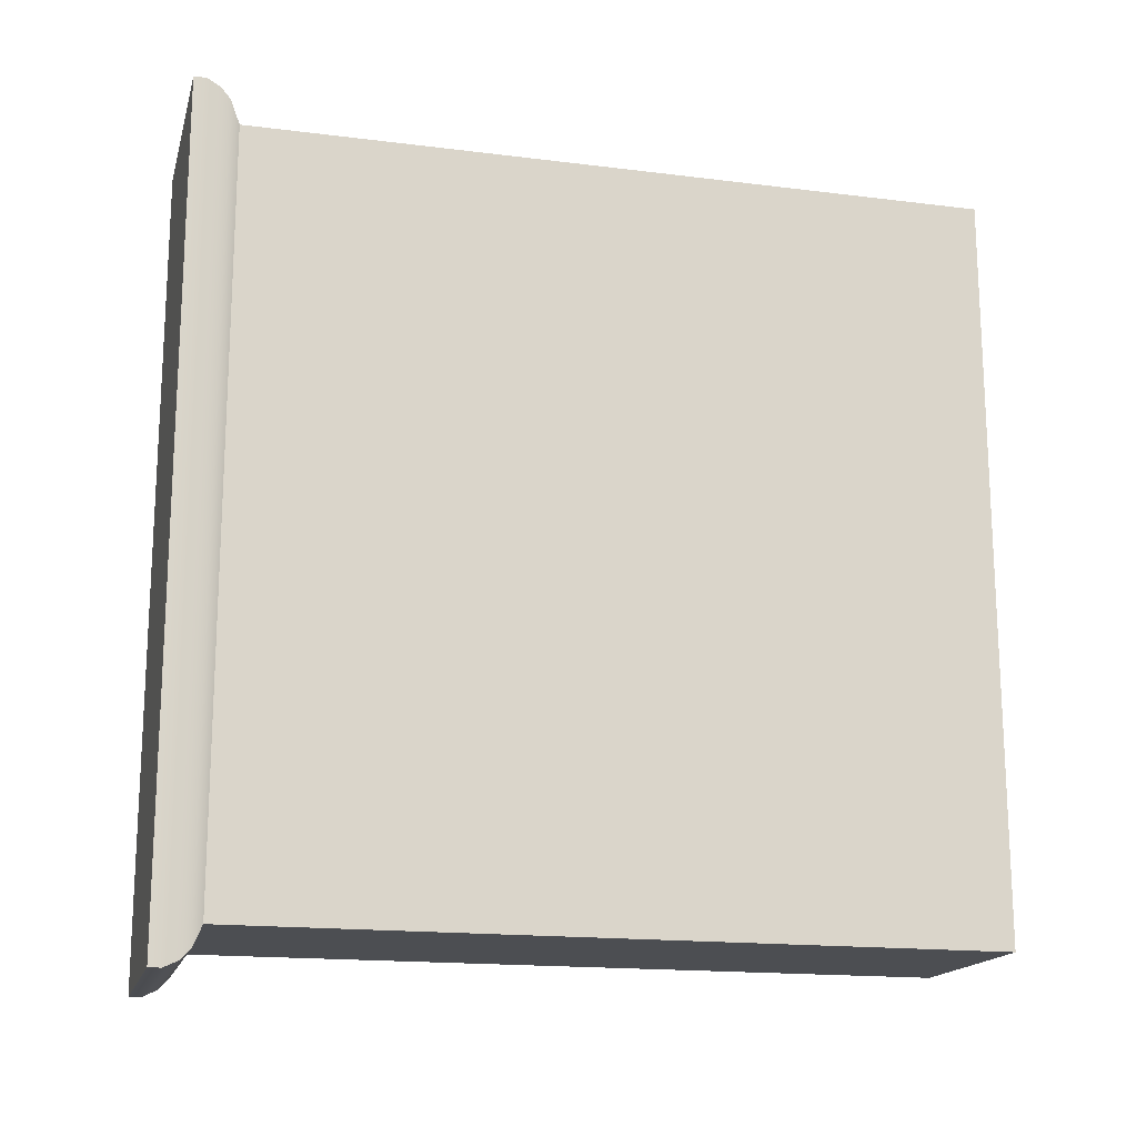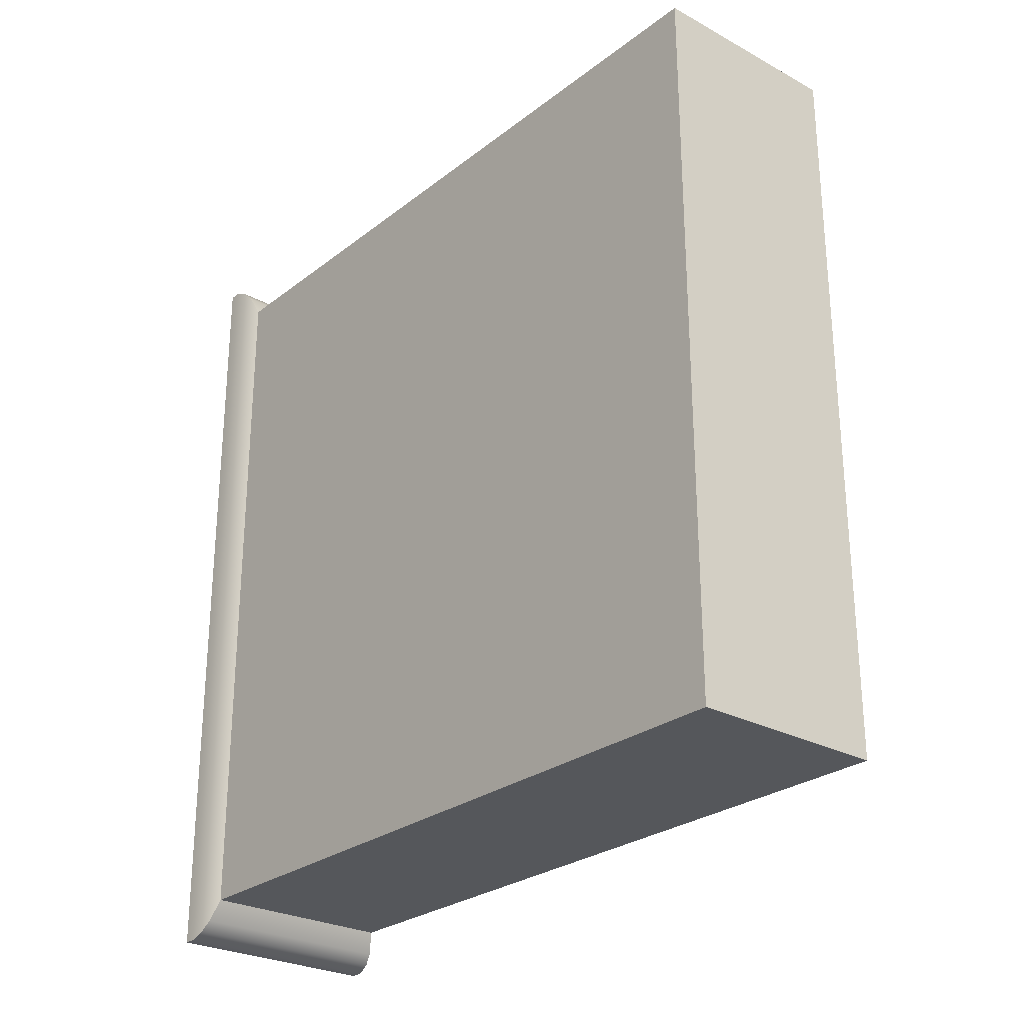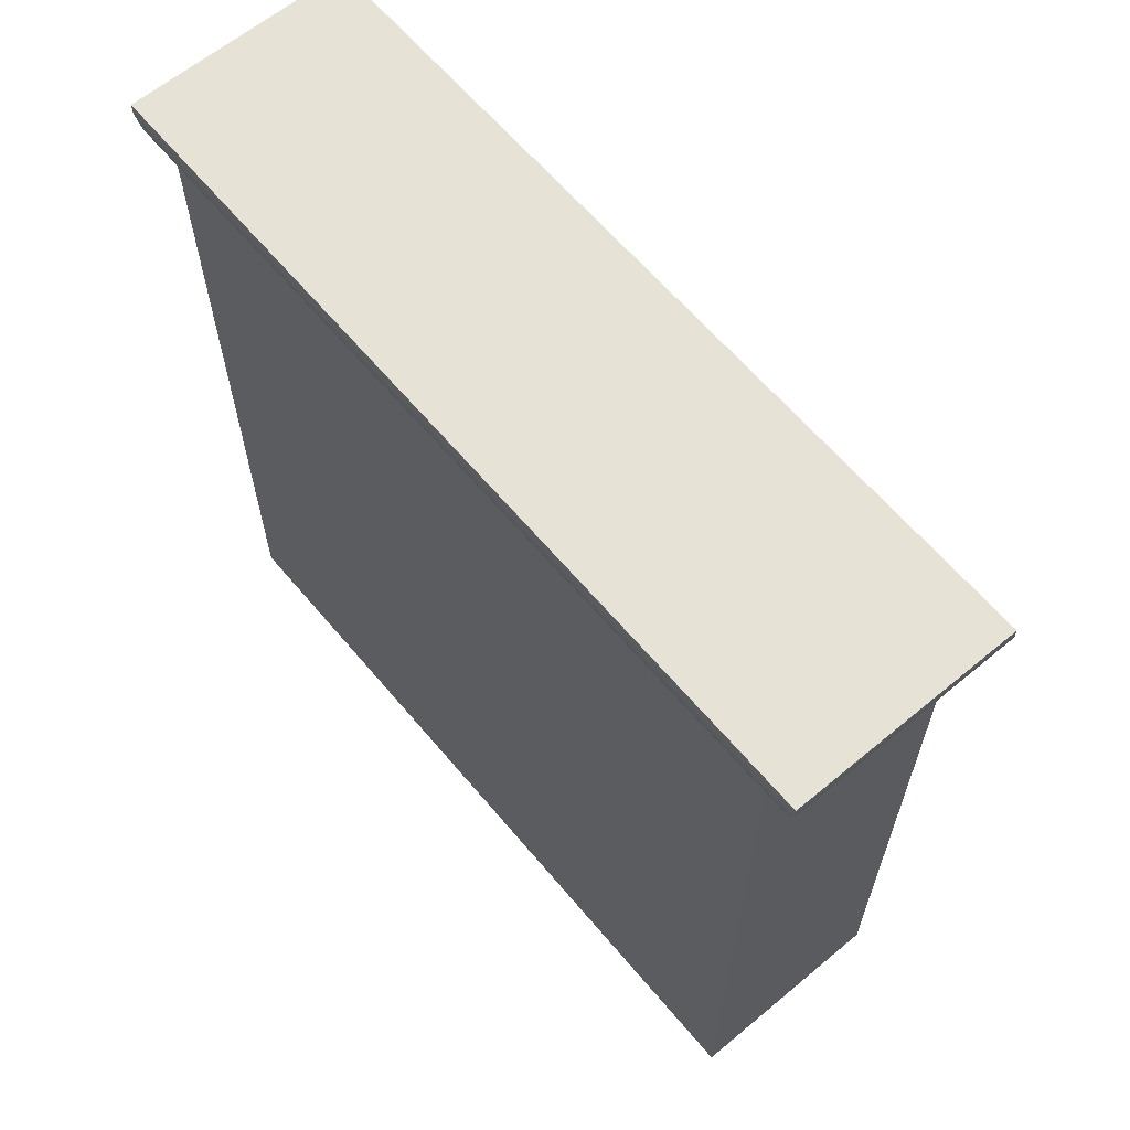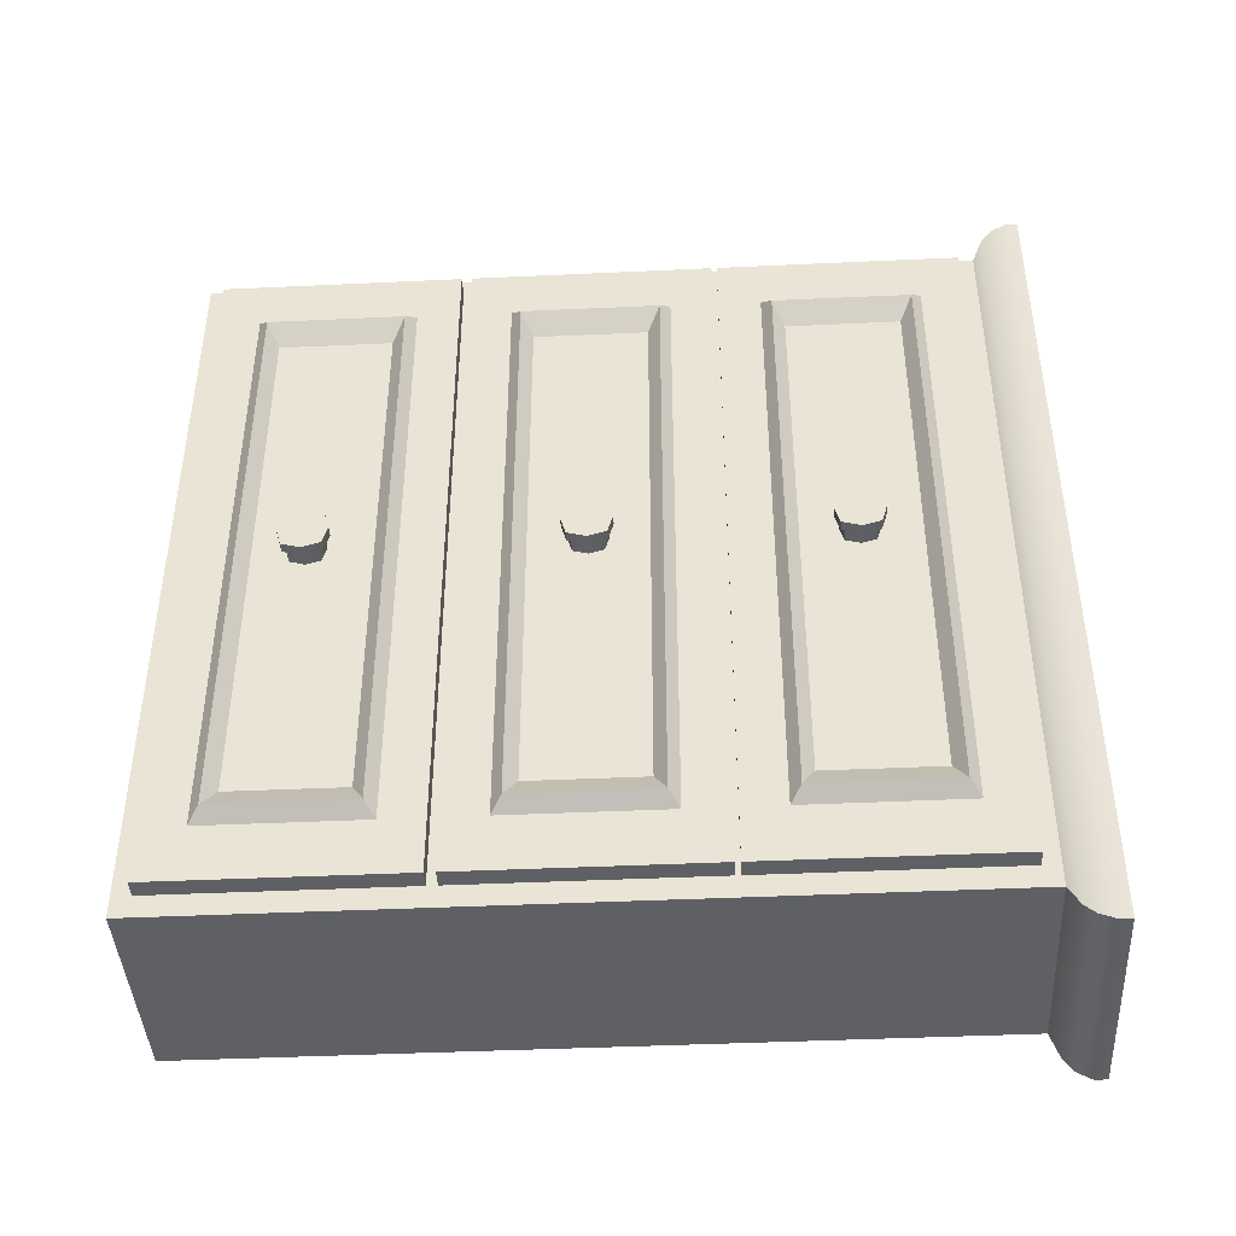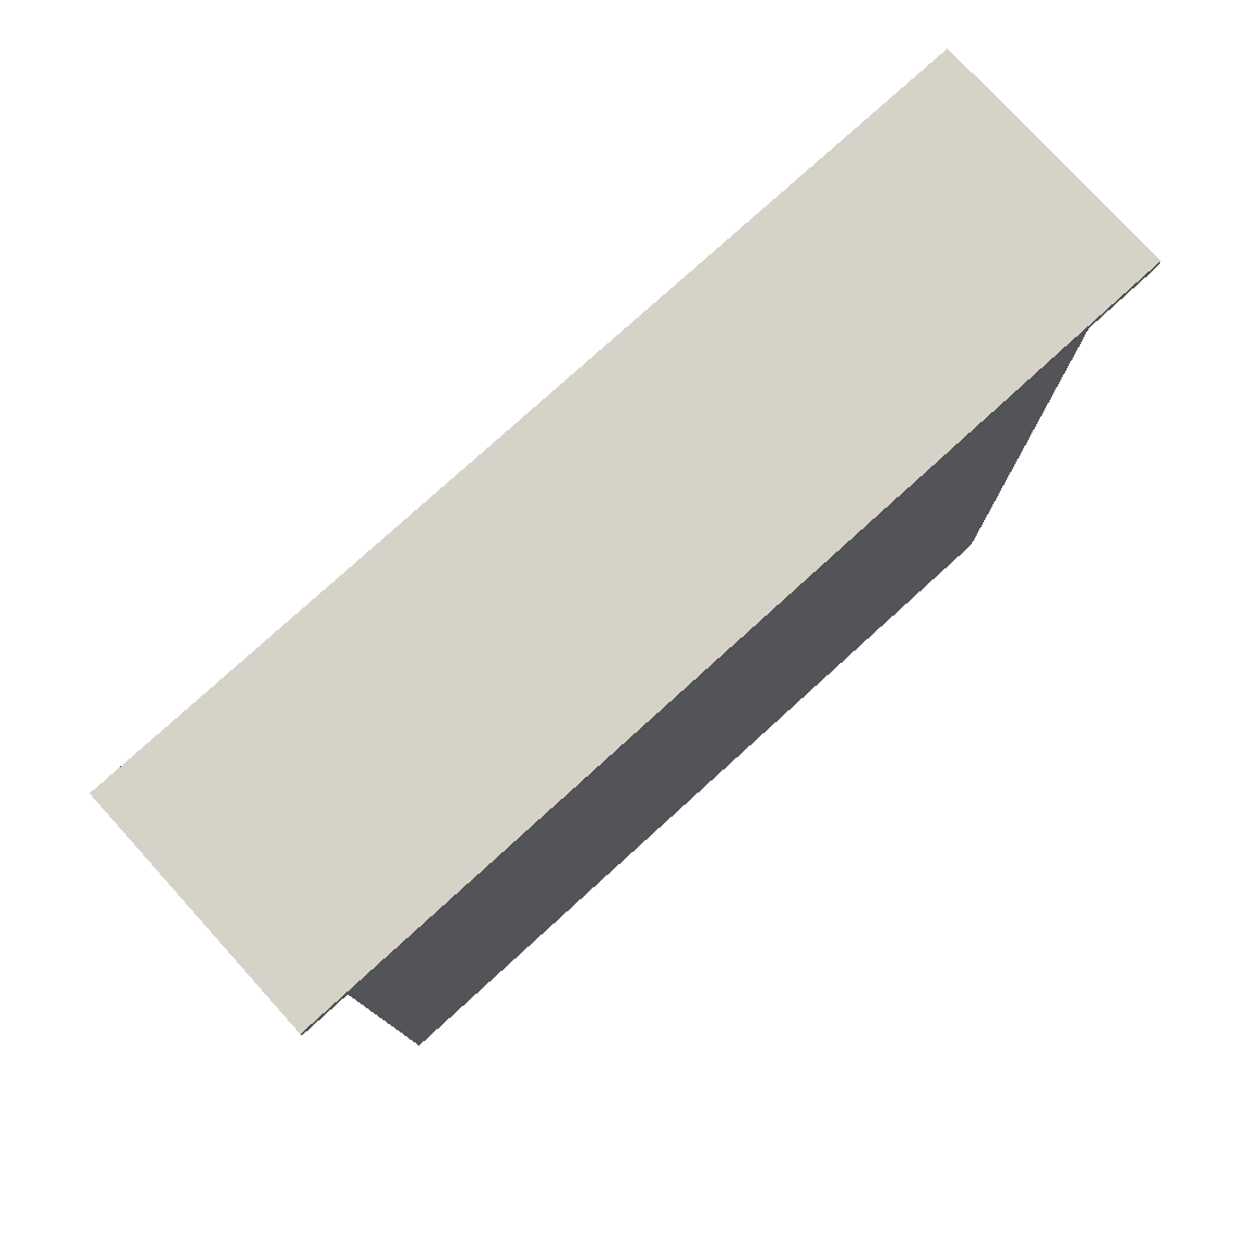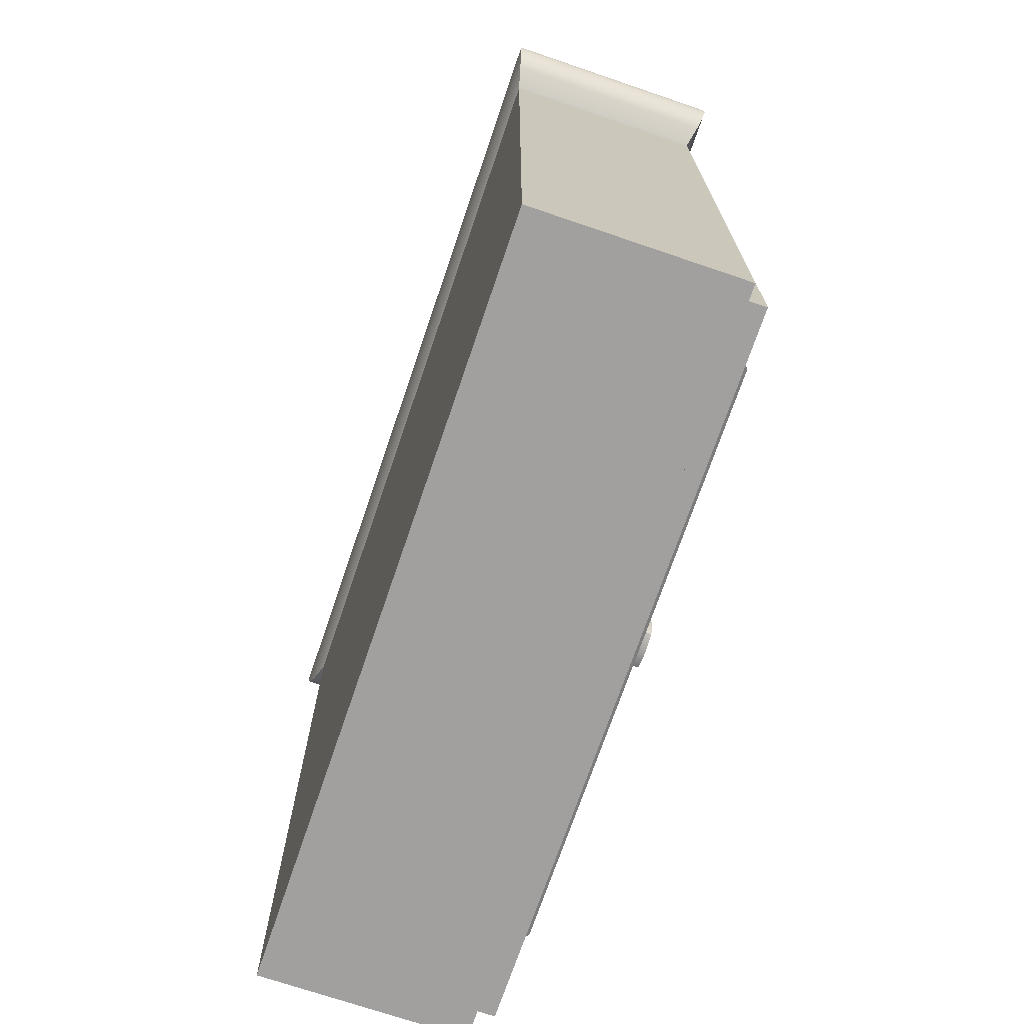
<metadata>
{"format":"obj","ext":"obj","renderer":"f3d","projection":"perspective","resolution":1024,"background":"white","views":[{"elev":-16.8,"azim":-104.2,"up":"+Z"},{"elev":-26.8,"azim":-40.1,"up":"+Z"},{"elev":63.0,"azim":-40.0,"up":"+Y"},{"elev":-42.6,"azim":93.2,"up":"+Z"},{"elev":77.8,"azim":-132.3,"up":"+Y"},{"elev":-71.8,"azim":-18.8,"up":"+Y"}]}
</metadata>
<code>
o Cube
v 0.9502 3.448 -3.506
v 0.9502 -3.506 -3.506
v 0.9502 3.448 3.506
v 0.9502 -3.506 3.506
v -0.9502 3.448 -3.506
v -0.9502 -3.506 -3.506
v -0.9502 3.448 3.506
v -0.9502 -3.506 3.506
v 1.032 3.631 -3.808
v 1.032 3.631 3.808
v -1.032 3.631 -3.808
v -1.032 3.631 3.808
v 1.049 3.762 -3.872
v 1.049 3.762 3.872
v -1.049 3.762 -3.872
v -1.049 3.762 3.872
v 1.049 3.877 -3.872
v 1.049 3.877 3.872
v -1.049 3.877 -3.872
v -1.049 3.877 3.872
v 1.006 3.539 -3.711
v -1.006 3.539 -3.711
v -1.006 3.539 3.711
v 1.006 3.539 3.711
v 1.14 1.081 -3.329
v 1.14 -1.081 -3.329
v 1.14 1.081 3.329
v 1.14 -1.081 3.329
v 0.9773 1.081 -3.329
v 0.9773 -1.081 -3.329
v 0.9773 1.081 3.329
v 0.9773 -1.081 3.329
v 1.14 0.7053 -2.827
v 1.14 -0.7053 -2.827
v 1.14 0.7053 2.827
v 1.14 -0.7053 2.827
v 1.253 0.6125 -2.715
v 1.253 -0.6125 -2.715
v 1.253 0.6125 2.715
v 1.253 -0.6125 2.715
v 1.131 0.5046 -2.504
v 1.131 -0.5046 -2.504
v 1.131 0.5046 2.504
v 1.131 -0.5046 2.504
v 1.14 3.29 -3.329
v 1.14 1.128 -3.329
v 1.14 3.29 3.329
v 1.14 1.128 3.329
v 0.9773 3.29 -3.329
v 0.9773 1.128 -3.329
v 0.9773 3.29 3.329
v 0.9773 1.128 3.329
v 1.14 2.915 -2.827
v 1.14 1.504 -2.827
v 1.14 2.915 2.827
v 1.14 1.504 2.827
v 1.253 2.822 -2.715
v 1.253 1.597 -2.715
v 1.253 2.822 2.715
v 1.253 1.597 2.715
v 1.131 2.714 -2.504
v 1.131 1.705 -2.504
v 1.131 2.714 2.504
v 1.131 1.705 2.504
v 1.14 -1.172 -3.329
v 1.14 -3.334 -3.329
v 1.14 -1.172 3.329
v 1.14 -3.334 3.329
v 0.9773 -1.172 -3.329
v 0.9773 -3.334 -3.329
v 0.9773 -1.172 3.329
v 0.9773 -3.334 3.329
v 1.14 -1.547 -2.827
v 1.14 -2.958 -2.827
v 1.14 -1.547 2.827
v 1.14 -2.958 2.827
v 1.253 -1.64 -2.715
v 1.253 -2.865 -2.715
v 1.253 -1.64 2.715
v 1.253 -2.865 2.715
v 1.131 -1.748 -2.504
v 1.131 -2.757 -2.504
v 1.131 -1.748 2.504
v 1.131 -2.757 2.504
f 21 22 11 9
f 4 3 7 8
f 8 7 5 6
f 6 2 4 8
f 2 1 3 4
f 6 5 1 2
f 23 24 10 12
f 22 23 12 11
f 24 21 9 10
f 9 11 15 13
f 10 9 13 14
f 11 12 16 15
f 12 10 14 16
f 14 13 17 18
f 15 16 20 19
f 16 14 18 20
f 13 15 19 17
f 18 17 19
f 18 19 20
f 3 1 21 24
f 5 7 23 22
f 7 3 24 23
f 1 5 22 21
f 25 29 31 27
f 28 27 31 32
f 30 26 28 32
f 30 29 25 26
f 27 28 36 35
f 26 25 33 34
f 28 26 34 36
f 25 27 35 33
f 36 34 38 40
f 35 36 40 39
f 33 35 39 37
f 34 33 37 38
f 40 38 42 44
f 39 40 44 43
f 37 39 43 41
f 38 37 41 42
f 43 44 42
f 43 42 41
f 45 49 51 47
f 48 47 51 52
f 50 46 48 52
f 50 49 45 46
f 47 48 56 55
f 46 45 53 54
f 48 46 54 56
f 45 47 55 53
f 56 54 58 60
f 55 56 60 59
f 53 55 59 57
f 54 53 57 58
f 60 58 62 64
f 59 60 64 63
f 57 59 63 61
f 58 57 61 62
f 63 64 62
f 63 62 61
f 65 69 71 67
f 68 67 71 72
f 70 66 68 72
f 70 69 65 66
f 67 68 76 75
f 66 65 73 74
f 68 66 74 76
f 65 67 75 73
f 76 74 78 80
f 75 76 80 79
f 73 75 79 77
f 74 73 77 78
f 80 78 82 84
f 79 80 84 83
f 77 79 83 81
f 78 77 81 82
f 83 84 82
f 83 82 81
o Cube.006
v 1.008 -2.435 0.1327
v 1.008 -2.169 0.1327
v 1.008 -2.435 -0.1327
v 1.008 -2.169 -0.1327
v 1.274 -2.435 0.1327
v 1.274 -2.169 0.1327
v 1.274 -2.435 -0.1327
v 1.274 -2.169 -0.1327
v 1.285 -2.468 0.1659
v 1.285 -2.136 0.1659
v 1.285 -2.468 -0.1659
v 1.285 -2.136 -0.1659
v 1.377 -2.468 0.1659
v 1.377 -2.136 0.1659
v 1.377 -2.468 -0.1659
v 1.377 -2.136 -0.1659
v 1.008 -2.474 0
v 1.008 -2.131 0
v 1.274 -2.474 0
v 1.274 -2.131 0
v 1.285 -2.516 0
v 1.285 -2.088 0
v 1.377 -2.516 0
v 1.377 -2.088 0
v 1.008 -2.302 0.1715
v 1.008 -2.302 -0.1715
v 1.274 -2.302 -0.1715
v 1.274 -2.302 0.1715
v 1.285 -2.302 -0.2143
v 1.285 -2.302 0.2143
v 1.377 -2.302 -0.2143
v 1.377 -2.302 0.2143
v 1.377 -2.302 0
v 1.008 -2.302 0
v 1.008 -0.1327 0.1327
v 1.008 0.1327 0.1327
v 1.008 -0.1327 -0.1327
v 1.008 0.1327 -0.1327
v 1.274 -0.1327 0.1327
v 1.274 0.1327 0.1327
v 1.274 -0.1327 -0.1327
v 1.274 0.1327 -0.1327
v 1.285 -0.1659 0.1659
v 1.285 0.1659 0.1659
v 1.285 -0.1659 -0.1659
v 1.285 0.1659 -0.1659
v 1.377 -0.1659 0.1659
v 1.377 0.1659 0.1659
v 1.377 -0.1659 -0.1659
v 1.377 0.1659 -0.1659
v 1.008 -0.1715 0
v 1.008 0.1715 0
v 1.274 -0.1715 0
v 1.274 0.1715 0
v 1.285 -0.2143 0
v 1.285 0.2143 0
v 1.377 -0.2143 0
v 1.377 0.2143 0
v 1.008 0 0.1715
v 1.008 0 -0.1715
v 1.274 0 -0.1715
v 1.274 0 0.1715
v 1.285 0 -0.2143
v 1.285 0 0.2143
v 1.377 0 -0.2143
v 1.377 0 0.2143
v 1.377 0 0
v 1.008 0 0
v 1.008 2.065 0.1327
v 1.008 2.33 0.1327
v 1.008 2.065 -0.1327
v 1.008 2.33 -0.1327
v 1.274 2.065 0.1327
v 1.274 2.33 0.1327
v 1.274 2.065 -0.1327
v 1.274 2.33 -0.1327
v 1.285 2.032 0.1659
v 1.285 2.363 0.1659
v 1.285 2.032 -0.1659
v 1.285 2.363 -0.1659
v 1.377 2.032 0.1659
v 1.377 2.363 0.1659
v 1.377 2.032 -0.1659
v 1.377 2.363 -0.1659
v 1.008 2.026 0
v 1.008 2.369 0
v 1.274 2.026 0
v 1.274 2.369 0
v 1.285 1.983 0
v 1.285 2.412 0
v 1.377 1.983 0
v 1.377 2.412 0
v 1.008 2.197 0.1715
v 1.008 2.197 -0.1715
v 1.274 2.197 -0.1715
v 1.274 2.197 0.1715
v 1.285 2.197 -0.2143
v 1.285 2.197 0.2143
v 1.377 2.197 -0.2143
v 1.377 2.197 0.2143
v 1.377 2.197 0
v 1.008 2.197 0
f 118 102 88 110
f 110 88 92 111
f 104 90 94 106
f 112 90 86 109
f 101 103 89 85
f 104 102 86 90
f 111 92 96 113
f 112 89 93 114
f 103 91 95 105
f 114 93 97 116
f 105 95 99 107
f 106 94 98 108
f 113 96 100 115
f 117 108 98 116
f 115 100 108 117
f 96 106 108 100
f 93 105 107 97
f 89 103 105 93
f 92 88 102 104
f 87 91 103 101
f 92 104 106 96
f 109 86 102 118
f 85 109 118 101
f 99 115 117 107
f 107 117 116 97
f 95 113 115 99
f 94 114 116 98
f 90 112 114 94
f 91 111 113 95
f 89 112 109 85
f 87 110 111 91
f 101 118 110 87
f 152 136 122 144
f 144 122 126 145
f 138 124 128 140
f 146 124 120 143
f 135 137 123 119
f 138 136 120 124
f 145 126 130 147
f 146 123 127 148
f 137 125 129 139
f 148 127 131 150
f 139 129 133 141
f 140 128 132 142
f 147 130 134 149
f 151 142 132 150
f 149 134 142 151
f 130 140 142 134
f 127 139 141 131
f 123 137 139 127
f 126 122 136 138
f 121 125 137 135
f 126 138 140 130
f 143 120 136 152
f 119 143 152 135
f 133 149 151 141
f 141 151 150 131
f 129 147 149 133
f 128 148 150 132
f 124 146 148 128
f 125 145 147 129
f 123 146 143 119
f 121 144 145 125
f 135 152 144 121
f 186 170 156 178
f 178 156 160 179
f 172 158 162 174
f 180 158 154 177
f 169 171 157 153
f 172 170 154 158
f 179 160 164 181
f 180 157 161 182
f 171 159 163 173
f 182 161 165 184
f 173 163 167 175
f 174 162 166 176
f 181 164 168 183
f 185 176 166 184
f 183 168 176 185
f 164 174 176 168
f 161 173 175 165
f 157 171 173 161
f 160 156 170 172
f 155 159 171 169
f 160 172 174 164
f 177 154 170 186
f 153 177 186 169
f 167 183 185 175
f 175 185 184 165
f 163 181 183 167
f 162 182 184 166
f 158 180 182 162
f 159 179 181 163
f 157 180 177 153
f 155 178 179 159
f 169 186 178 155

</code>
